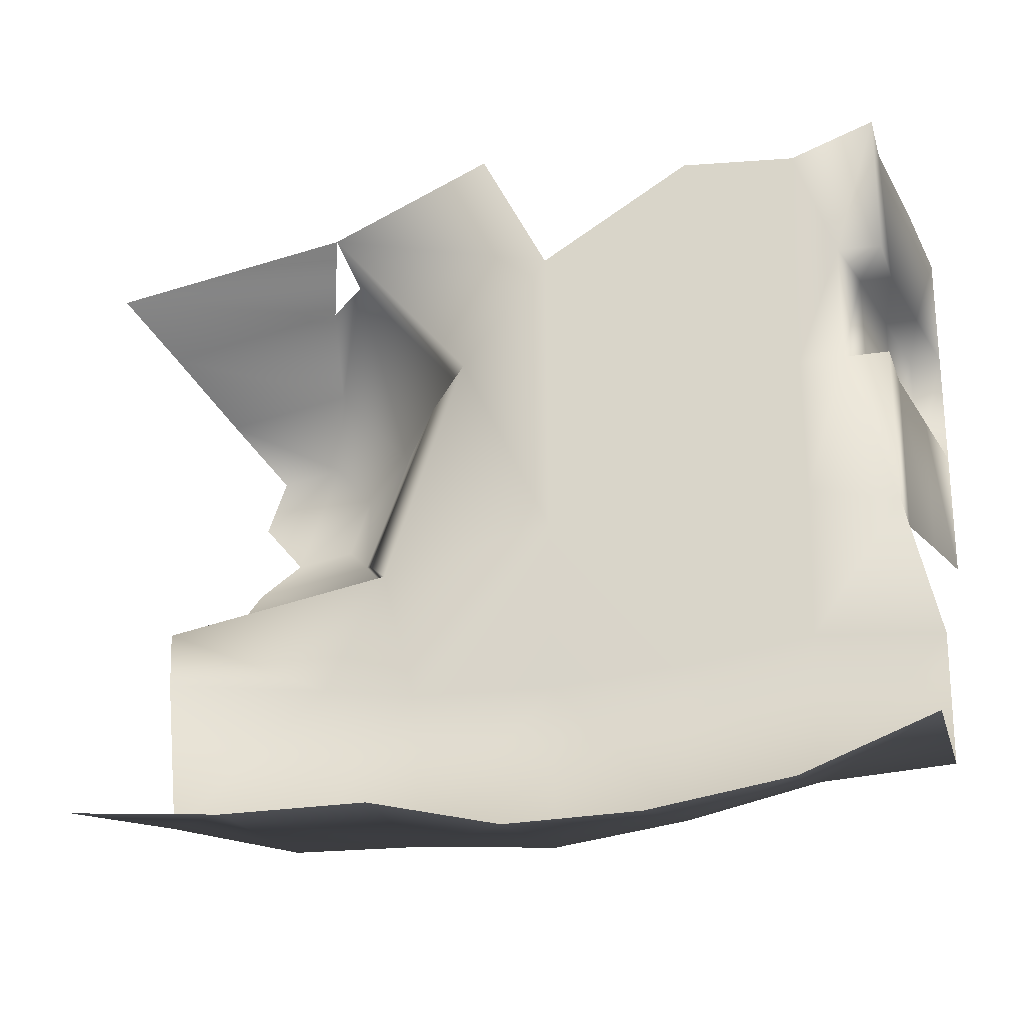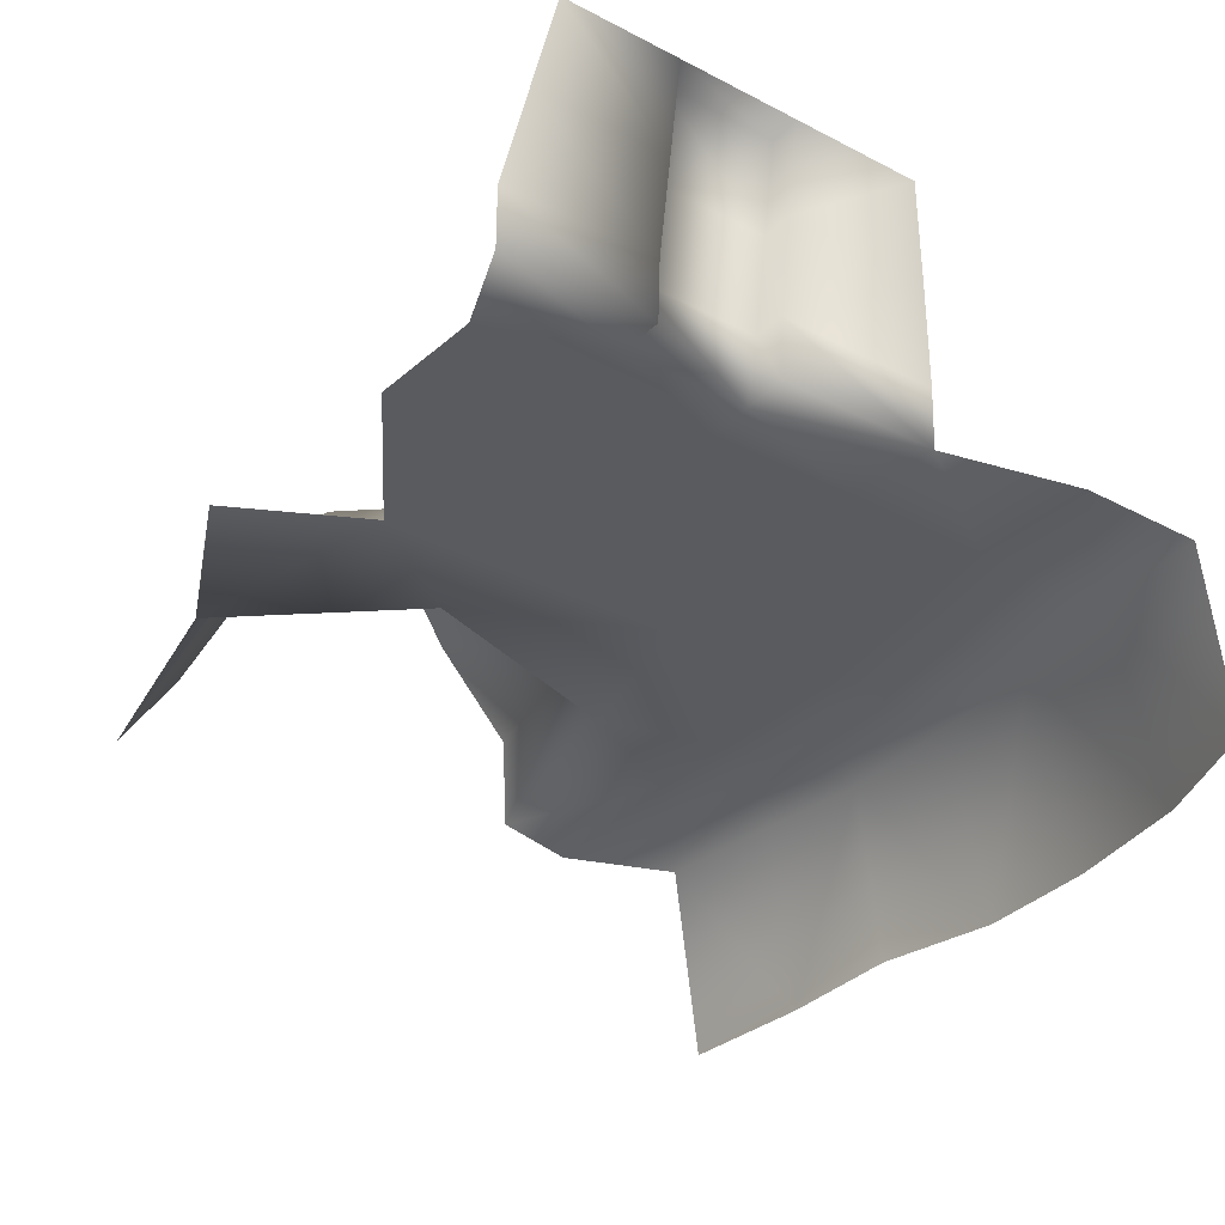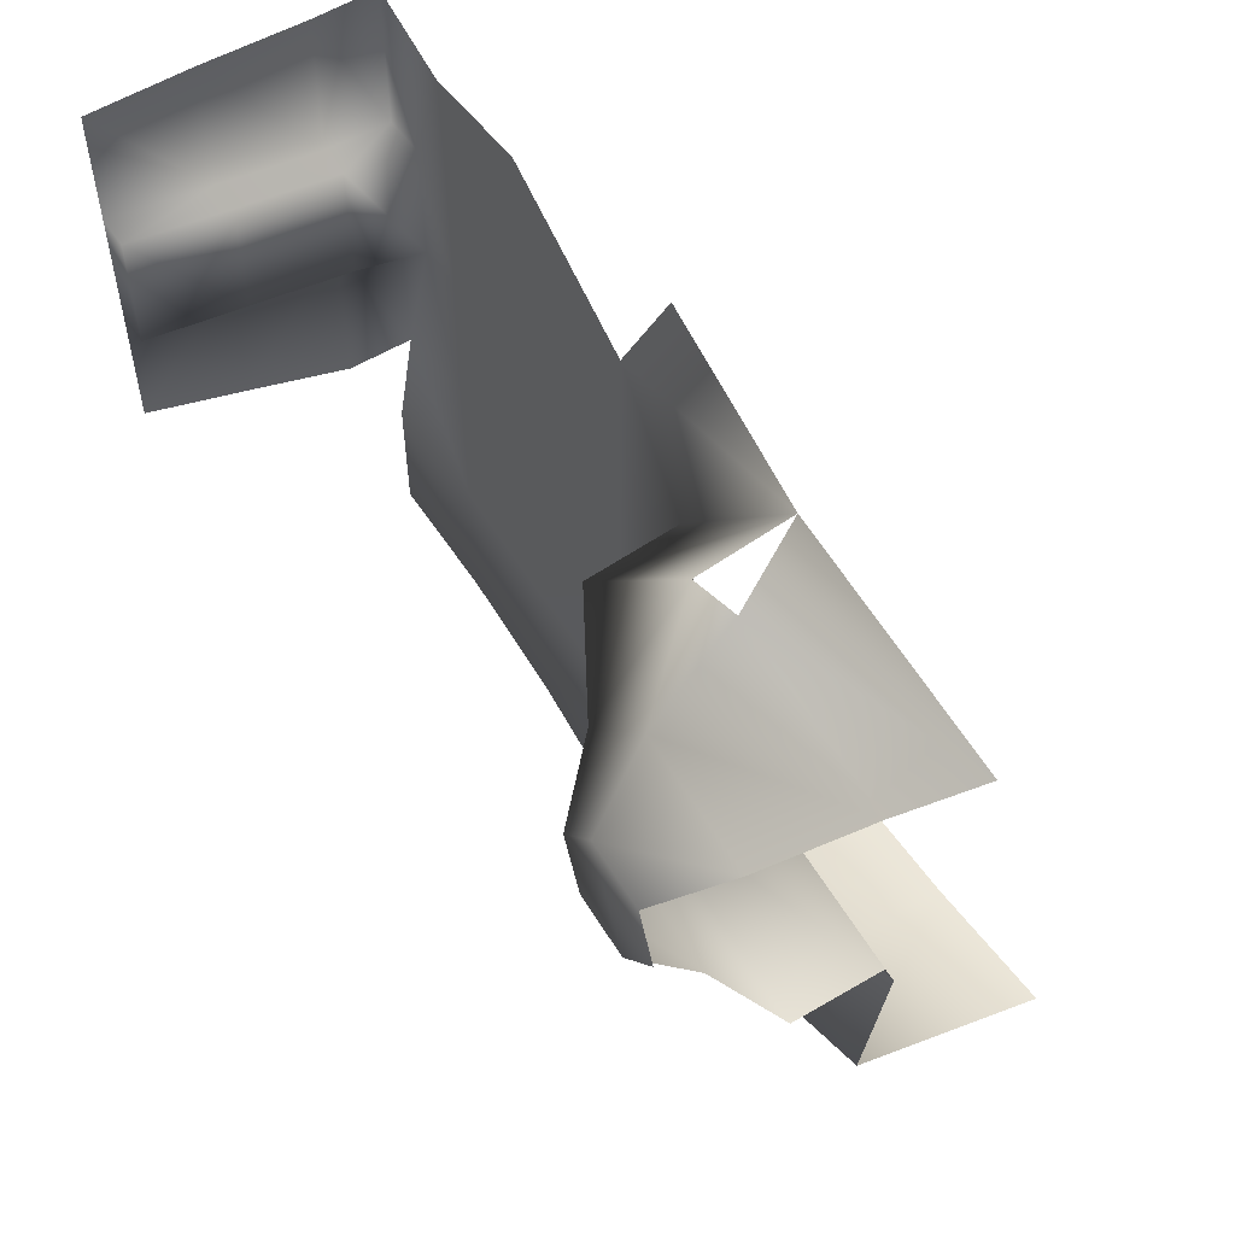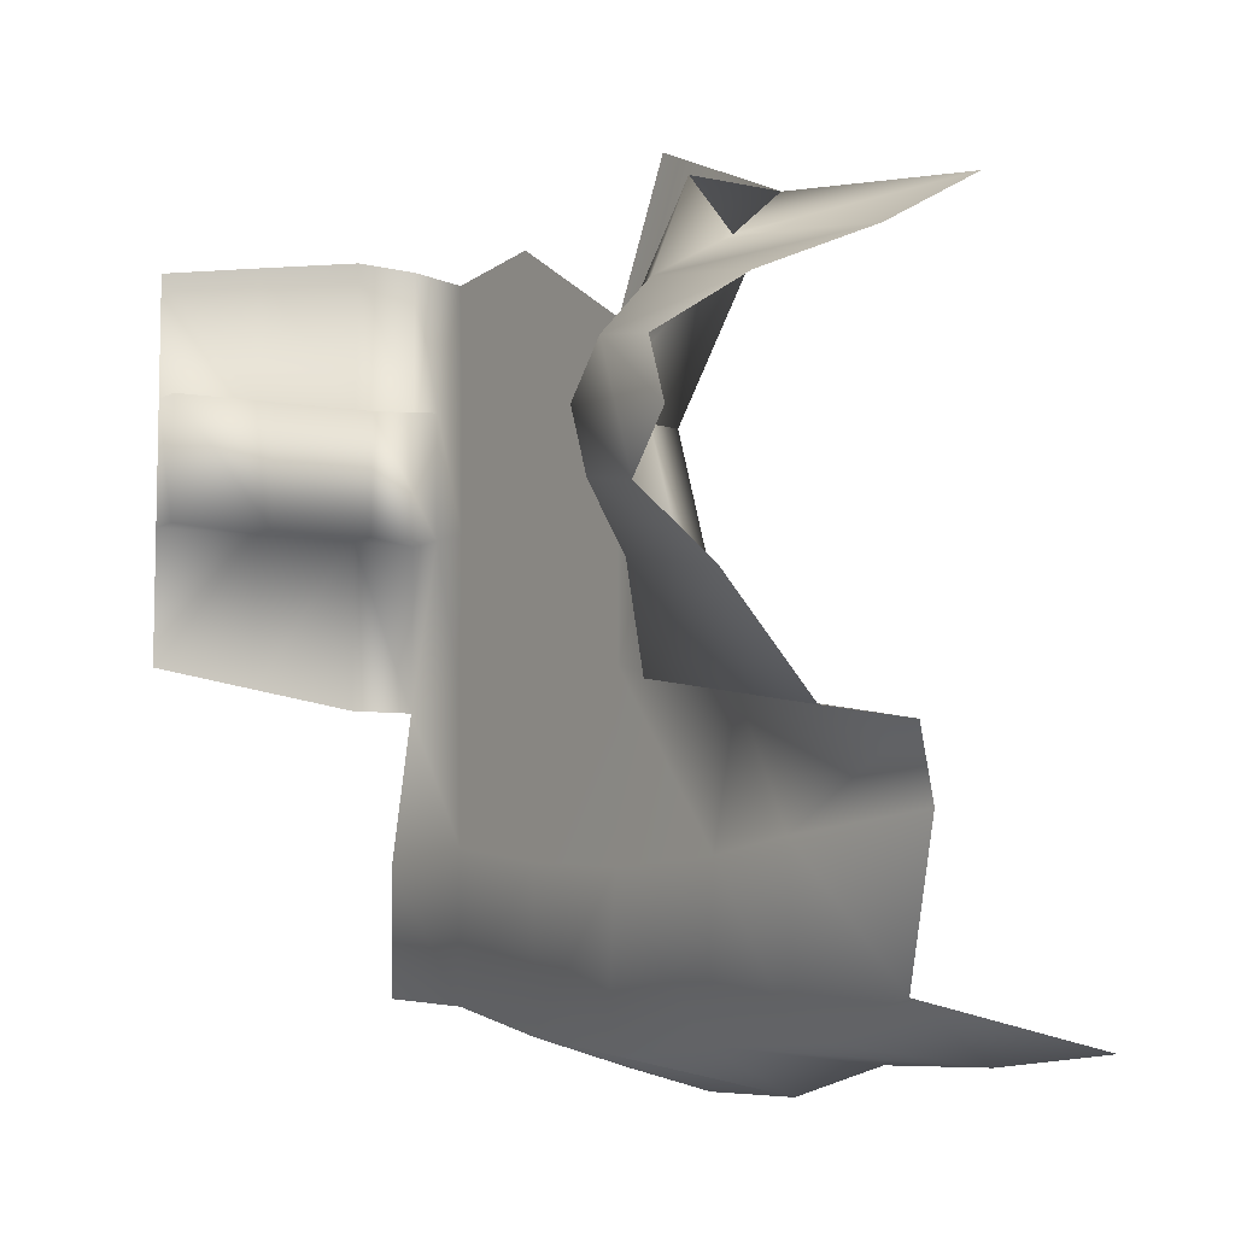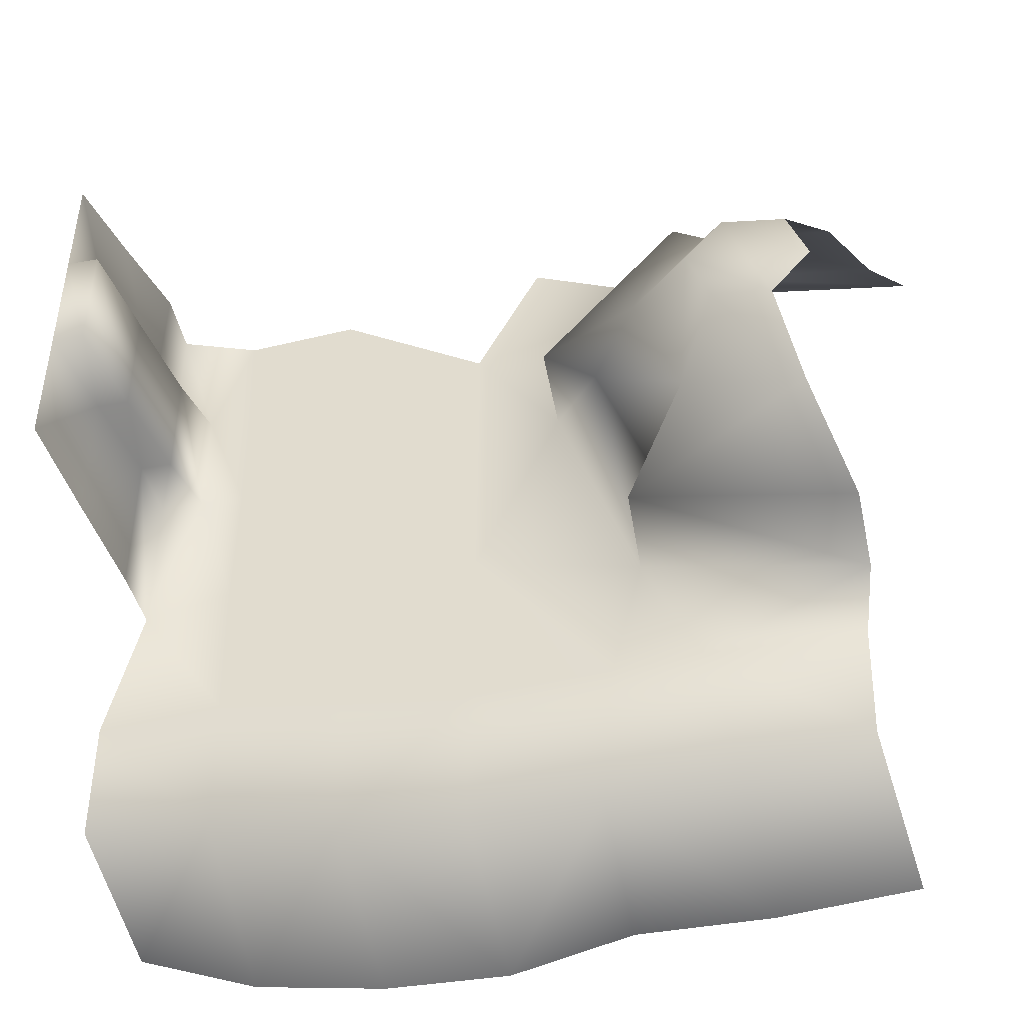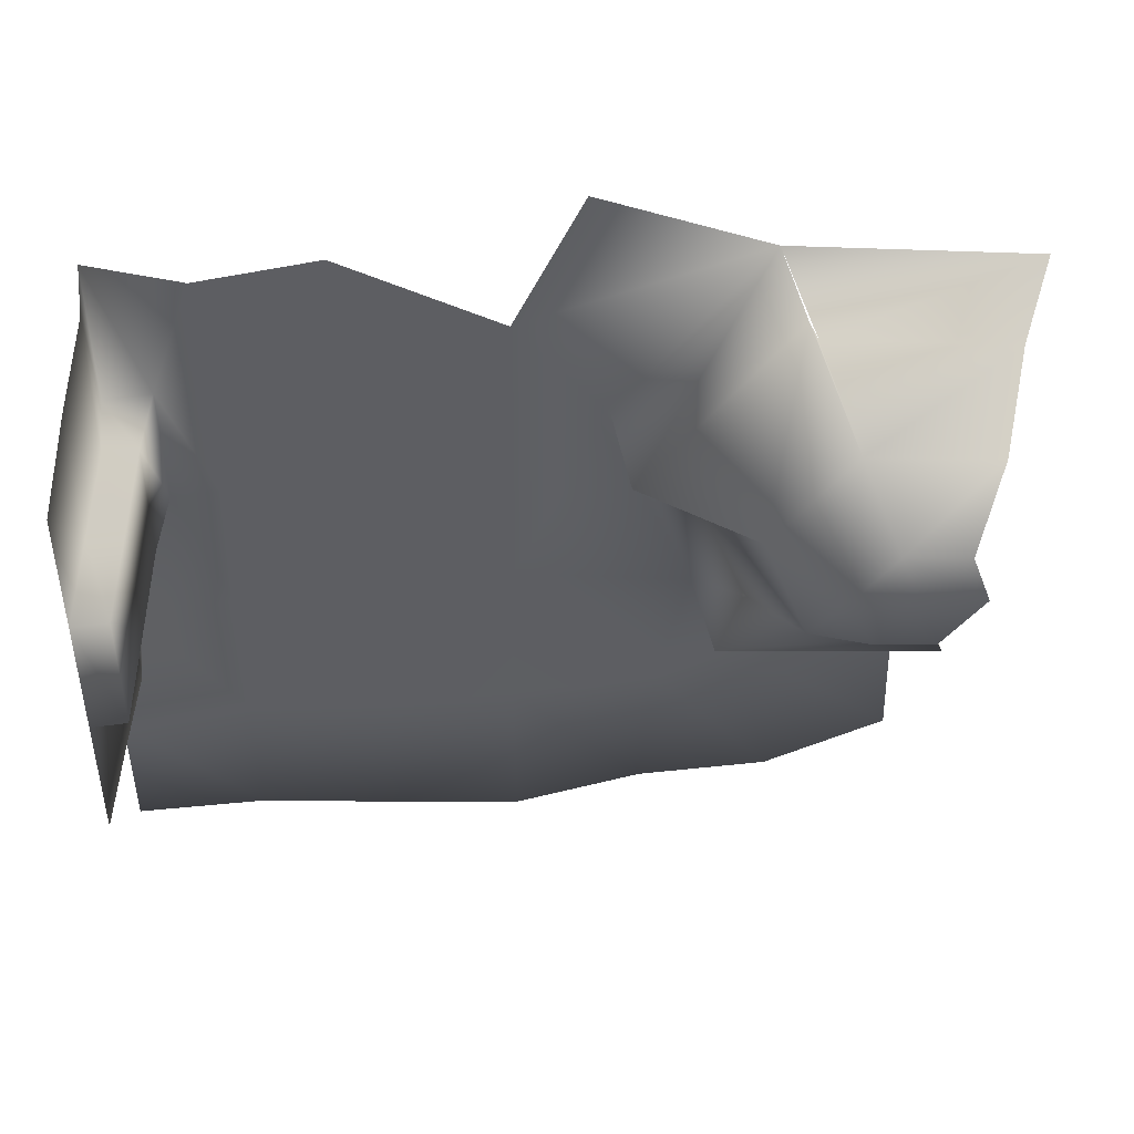
<metadata>
{"format":"obj","ext":"obj","renderer":"f3d","projection":"perspective","resolution":1024,"background":"white","views":[{"elev":-25.3,"azim":14.5,"up":"+Z"},{"elev":-33.2,"azim":54.6,"up":"+Y"},{"elev":55.2,"azim":-123.6,"up":"+Z"},{"elev":-7.7,"azim":-124.7,"up":"+Z"},{"elev":-44.8,"azim":-168.2,"up":"+Z"},{"elev":46.7,"azim":171.0,"up":"+Z"}]}
</metadata>
<code>
o hurricos.002_hurricos.114_tex_72.001
v -1.876 0.5191 -5.598
v -1.876 0.371 -5.948
v -1.876 0.371 -5.598
v -1.869 0.5191 -6.23
v -1.876 0.371 -6.605
v -1.876 0.371 -6.23
v -1.795 0.9635 -5.948
v -1.869 0.9635 -6.23
v -1.869 0.9635 -5.948
v -1.943 0.5191 -5.948
v -1.978 0.371 -5.941
v -1.98 0.371 -6.23
v -1.869 0.5191 -5.948
v -1.906 0.7413 -5.948
v -1.832 0.7413 -5.948
v -1.943 0.5191 -6.23
v -1.906 0.7413 -6.23
v -1.832 0.7413 -6.23
v -1.832 0.7413 -6.57
v -1.795 0.9635 -5.67
v -1.832 0.7413 -5.633
v -1.795 0.9635 -6.533
v -2.084 0.371 -6.23
v -2.082 0.371 -5.934
v -2.08 0.371 -6.559
v -2.688 0.371 -5.865
v -2.337 0.371 -5.647
v -2.367 0.371 -5.902
v -2.073 0.371 -5.67
v -2.378 0.371 -6.23
v -2.686 0.371 -6.2
v -2.892 0.371 -6.128
v -3.225 0.371 -5.728
v -2.844 0.371 -5.557
v -2.684 0.371 -6.575
v -3.08 0.371 -6.663
v -2.087 0.371 -6.913
v -2.376 0.371 -6.575
v -2.378 0.371 -6.955
v -3.003 0.371 -6.969
v -2.677 0.371 -6.978
v -3.212 0.3571 -6.941
v -3.603 0.371 -6.758
v -3.575 0.3155 -6.908
v -3.566 0.371 -7.237
v -3.274 0.3941 -7.309
v -2.975 0.371 -7.325
v -2.381 0.371 -7.313
v -2.089 0.371 -7.251
v -1.8 0.371 -6.936
v -1.802 0.371 -7.235
v -3.281 -0.07336 -7.367
v -3.614 -0.07336 -7.337
v -2.964 -0.07336 -7.367
v -2.679 -0.07336 -7.436
v -2.39 -0.07336 -7.431
v -2.082 -0.07336 -7.385
v -1.795 -0.07336 -7.276
v -3.142 0.7413 -6.179
v -2.899 0.5932 -6.133
v -3.012 0.5238 -6.156
v -3.244 0.7413 -6.462
v -3.163 0.5238 -6.564
v -3.089 0.5932 -6.654
v -3.323 0.7413 -5.966
v -3.276 0.5238 -5.846
v -3.235 0.5932 -5.735
v -3.702 0.5238 -5.92
v -3.522 0.7413 -6.513
v -3.6 0.5932 -6.746
v -3.57 0.8894 -6.258
v -3.524 0.8894 -6.128
v -3.378 0.8894 -6.103
v -3.619 0.7413 -6.017
v -3.475 0.8894 -6.371
v -3.288 0.8894 -6.209
v -3.339 0.8894 -6.348
v -3.785 0.371 -5.823
v -1.871 0.5191 -6.608
v -1.795 0.9635 -6.23
v -2.679 0.3941 -7.343
f 1 2 3
f 4 5 6
f 7 8 9
f 2 10 11
f 10 12 11
f 13 14 10
f 15 9 14
f 14 16 10
f 9 17 14
f 17 4 16
f 8 18 17
f 16 6 12
f 19 4 18
f 20 15 21
f 18 22 19
f 13 21 15
f 3 2 11
f 12 6 5
f 11 23 24
f 12 25 23
f 26 27 28
f 29 28 27
f 30 24 23
f 31 28 30
f 32 26 31
f 26 33 34
f 32 35 36
f 30 35 31
f 25 30 23
f 5 37 25
f 37 38 25
f 39 35 38
f 40 35 41
f 42 36 40
f 43 42 44
f 45 42 46
f 40 46 42
f 41 47 40
f 48 41 39
f 49 39 37
f 49 50 51
f 45 52 53
f 52 47 54
f 47 55 54
f 55 48 56
f 57 48 49
f 49 58 57
f 11 29 3
f 59 60 61
f 62 63 64
f 62 61 63
f 65 66 67
f 65 68 66
f 43 64 36
f 60 33 32
f 69 64 70
f 71 72 73
f 32 61 60
f 36 64 63
f 73 74 65
f 75 76 77
f 75 73 76
f 69 77 62
f 36 61 32
f 62 76 59
f 66 78 33
f 59 67 60
f 76 65 59
f 1 13 2
f 4 79 5
f 7 80 8
f 2 13 10
f 10 16 12
f 13 15 14
f 15 7 9
f 14 17 16
f 9 8 17
f 17 18 4
f 8 80 18
f 16 4 6
f 19 79 4
f 20 7 15
f 18 80 22
f 13 1 21
f 11 12 23
f 12 5 25
f 29 24 28
f 30 28 24
f 31 26 28
f 26 32 33
f 32 31 35
f 30 38 35
f 25 38 30
f 5 50 37
f 37 39 38
f 39 41 35
f 40 36 35
f 43 36 42
f 45 44 42
f 40 47 46
f 41 81 47
f 48 81 41
f 49 48 39
f 49 37 50
f 45 46 52
f 52 46 47
f 47 81 55
f 55 81 48
f 57 56 48
f 49 51 58
f 11 24 29
f 62 59 61
f 65 74 68
f 43 70 64
f 60 67 33
f 69 62 64
f 73 72 74
f 75 71 73
f 69 75 77
f 36 63 61
f 62 77 76
f 66 68 78
f 59 65 67
f 76 73 65

</code>
